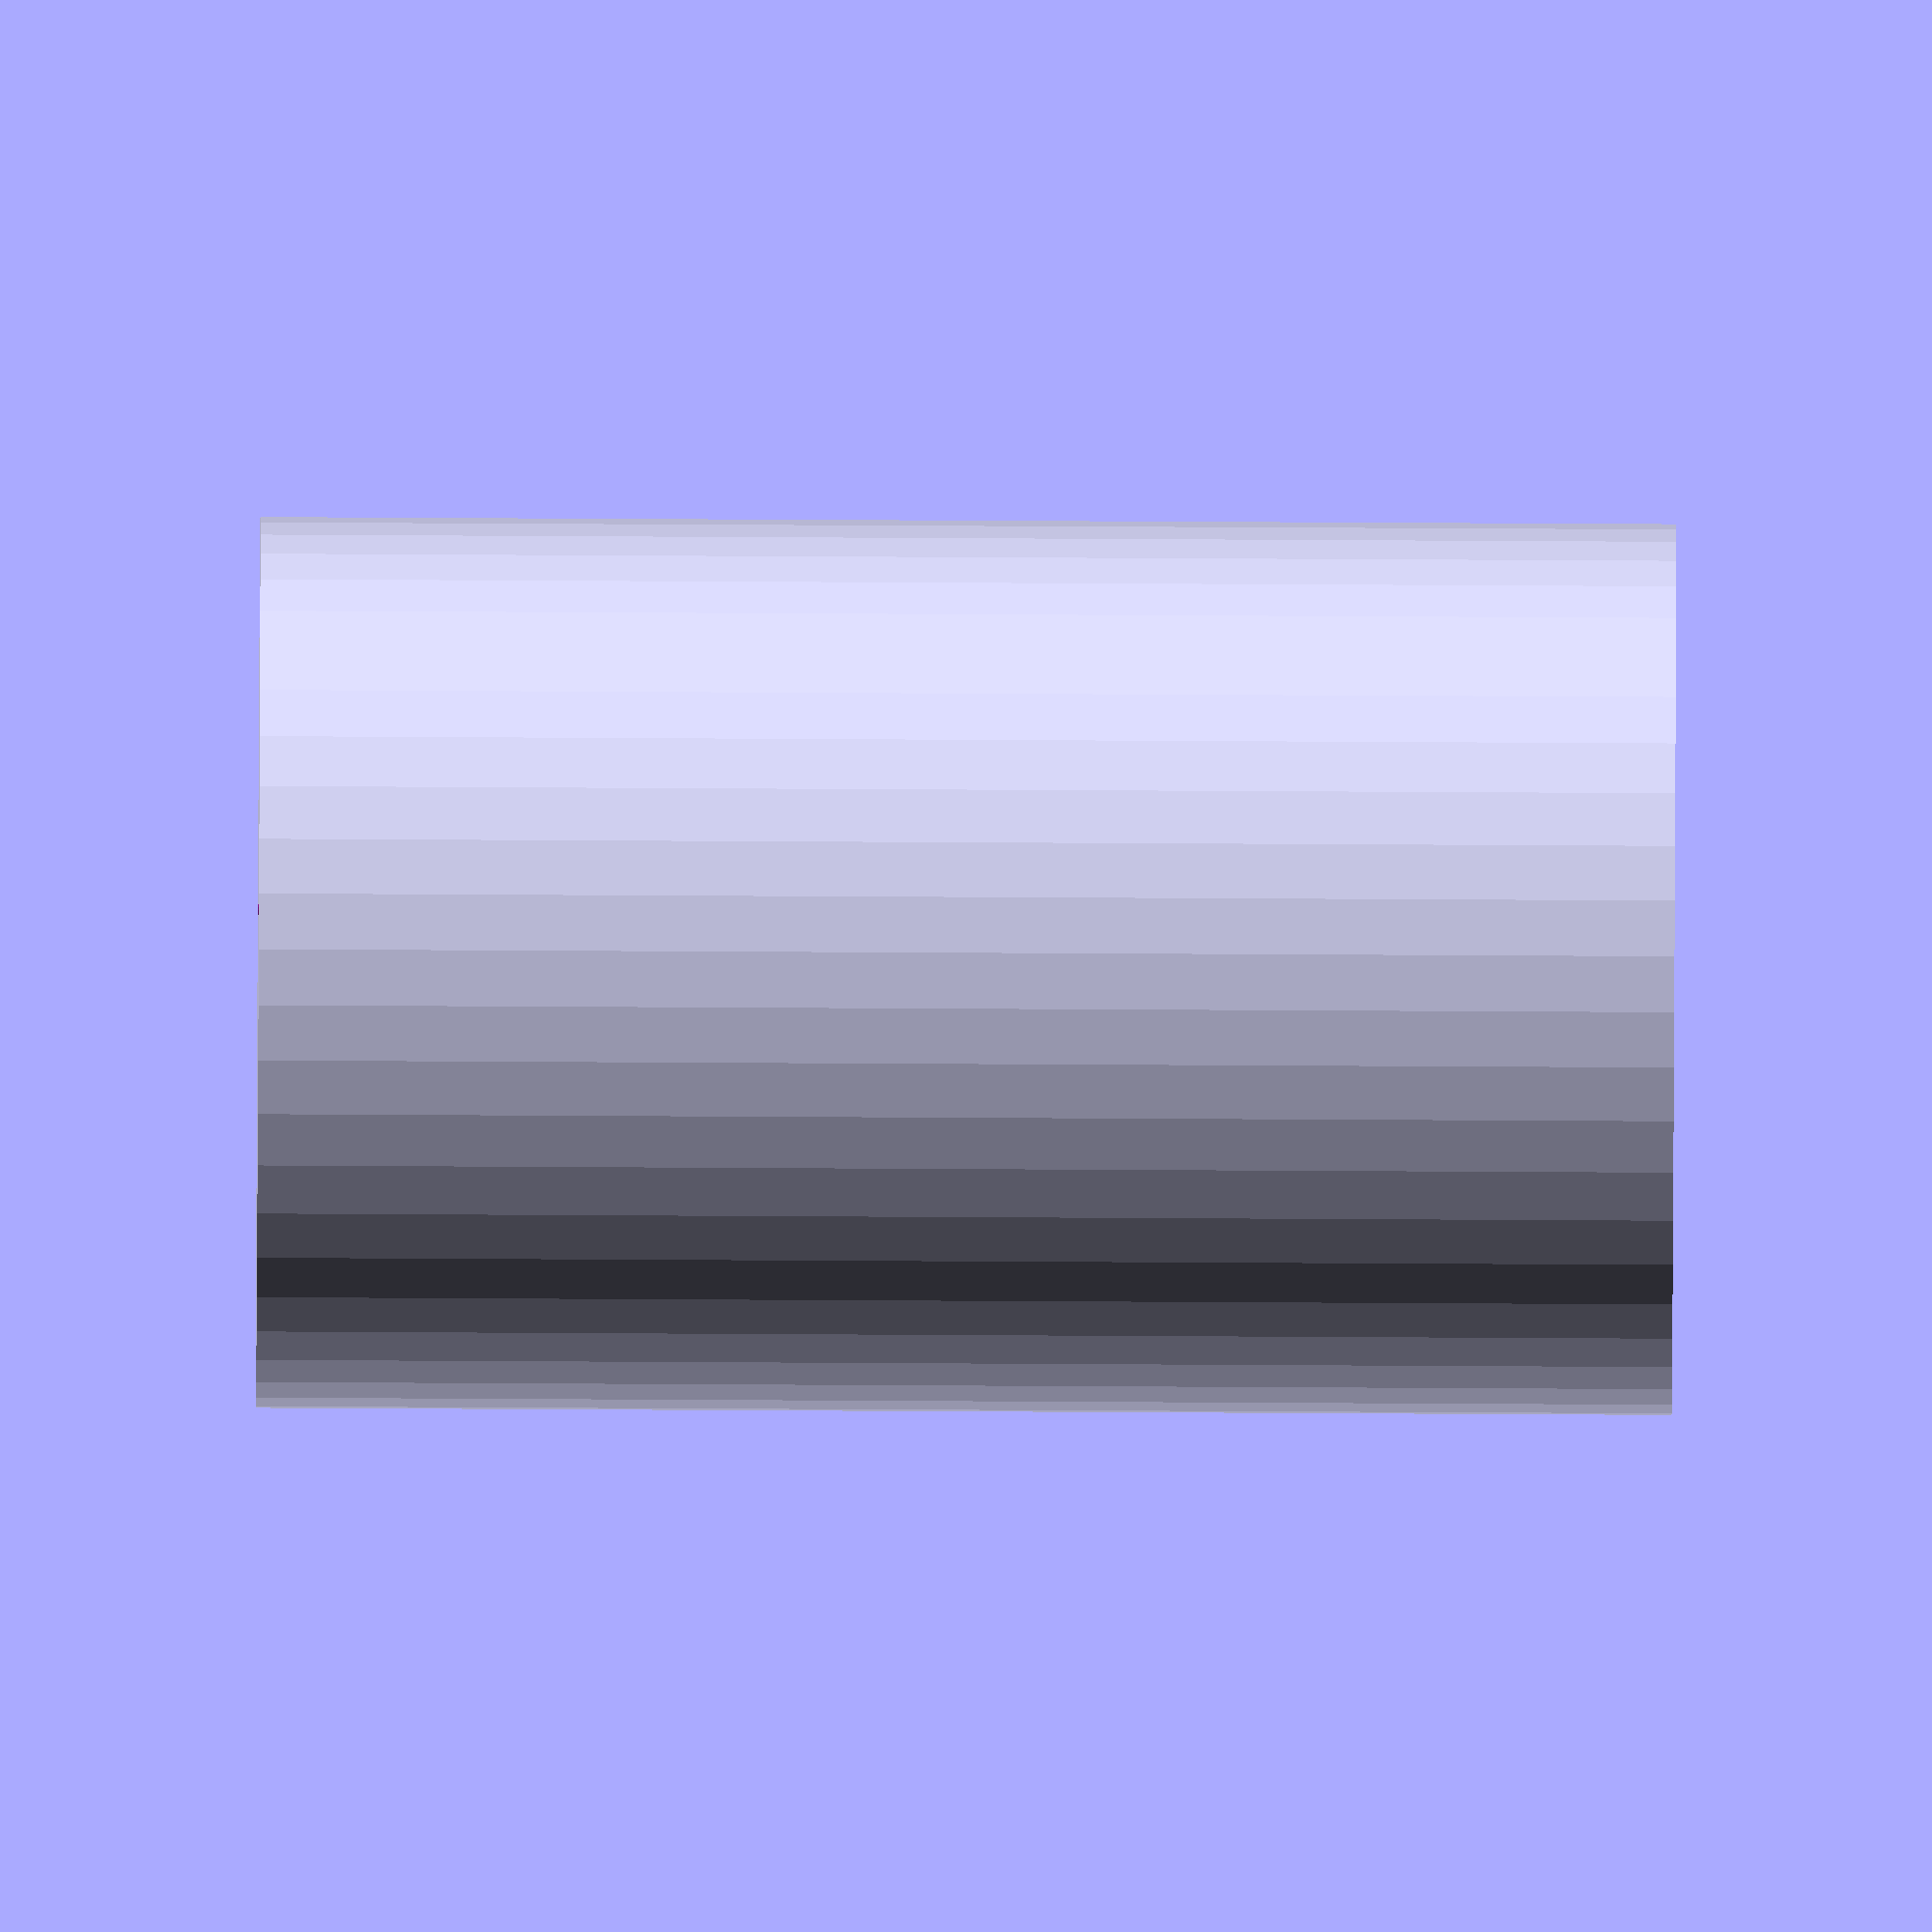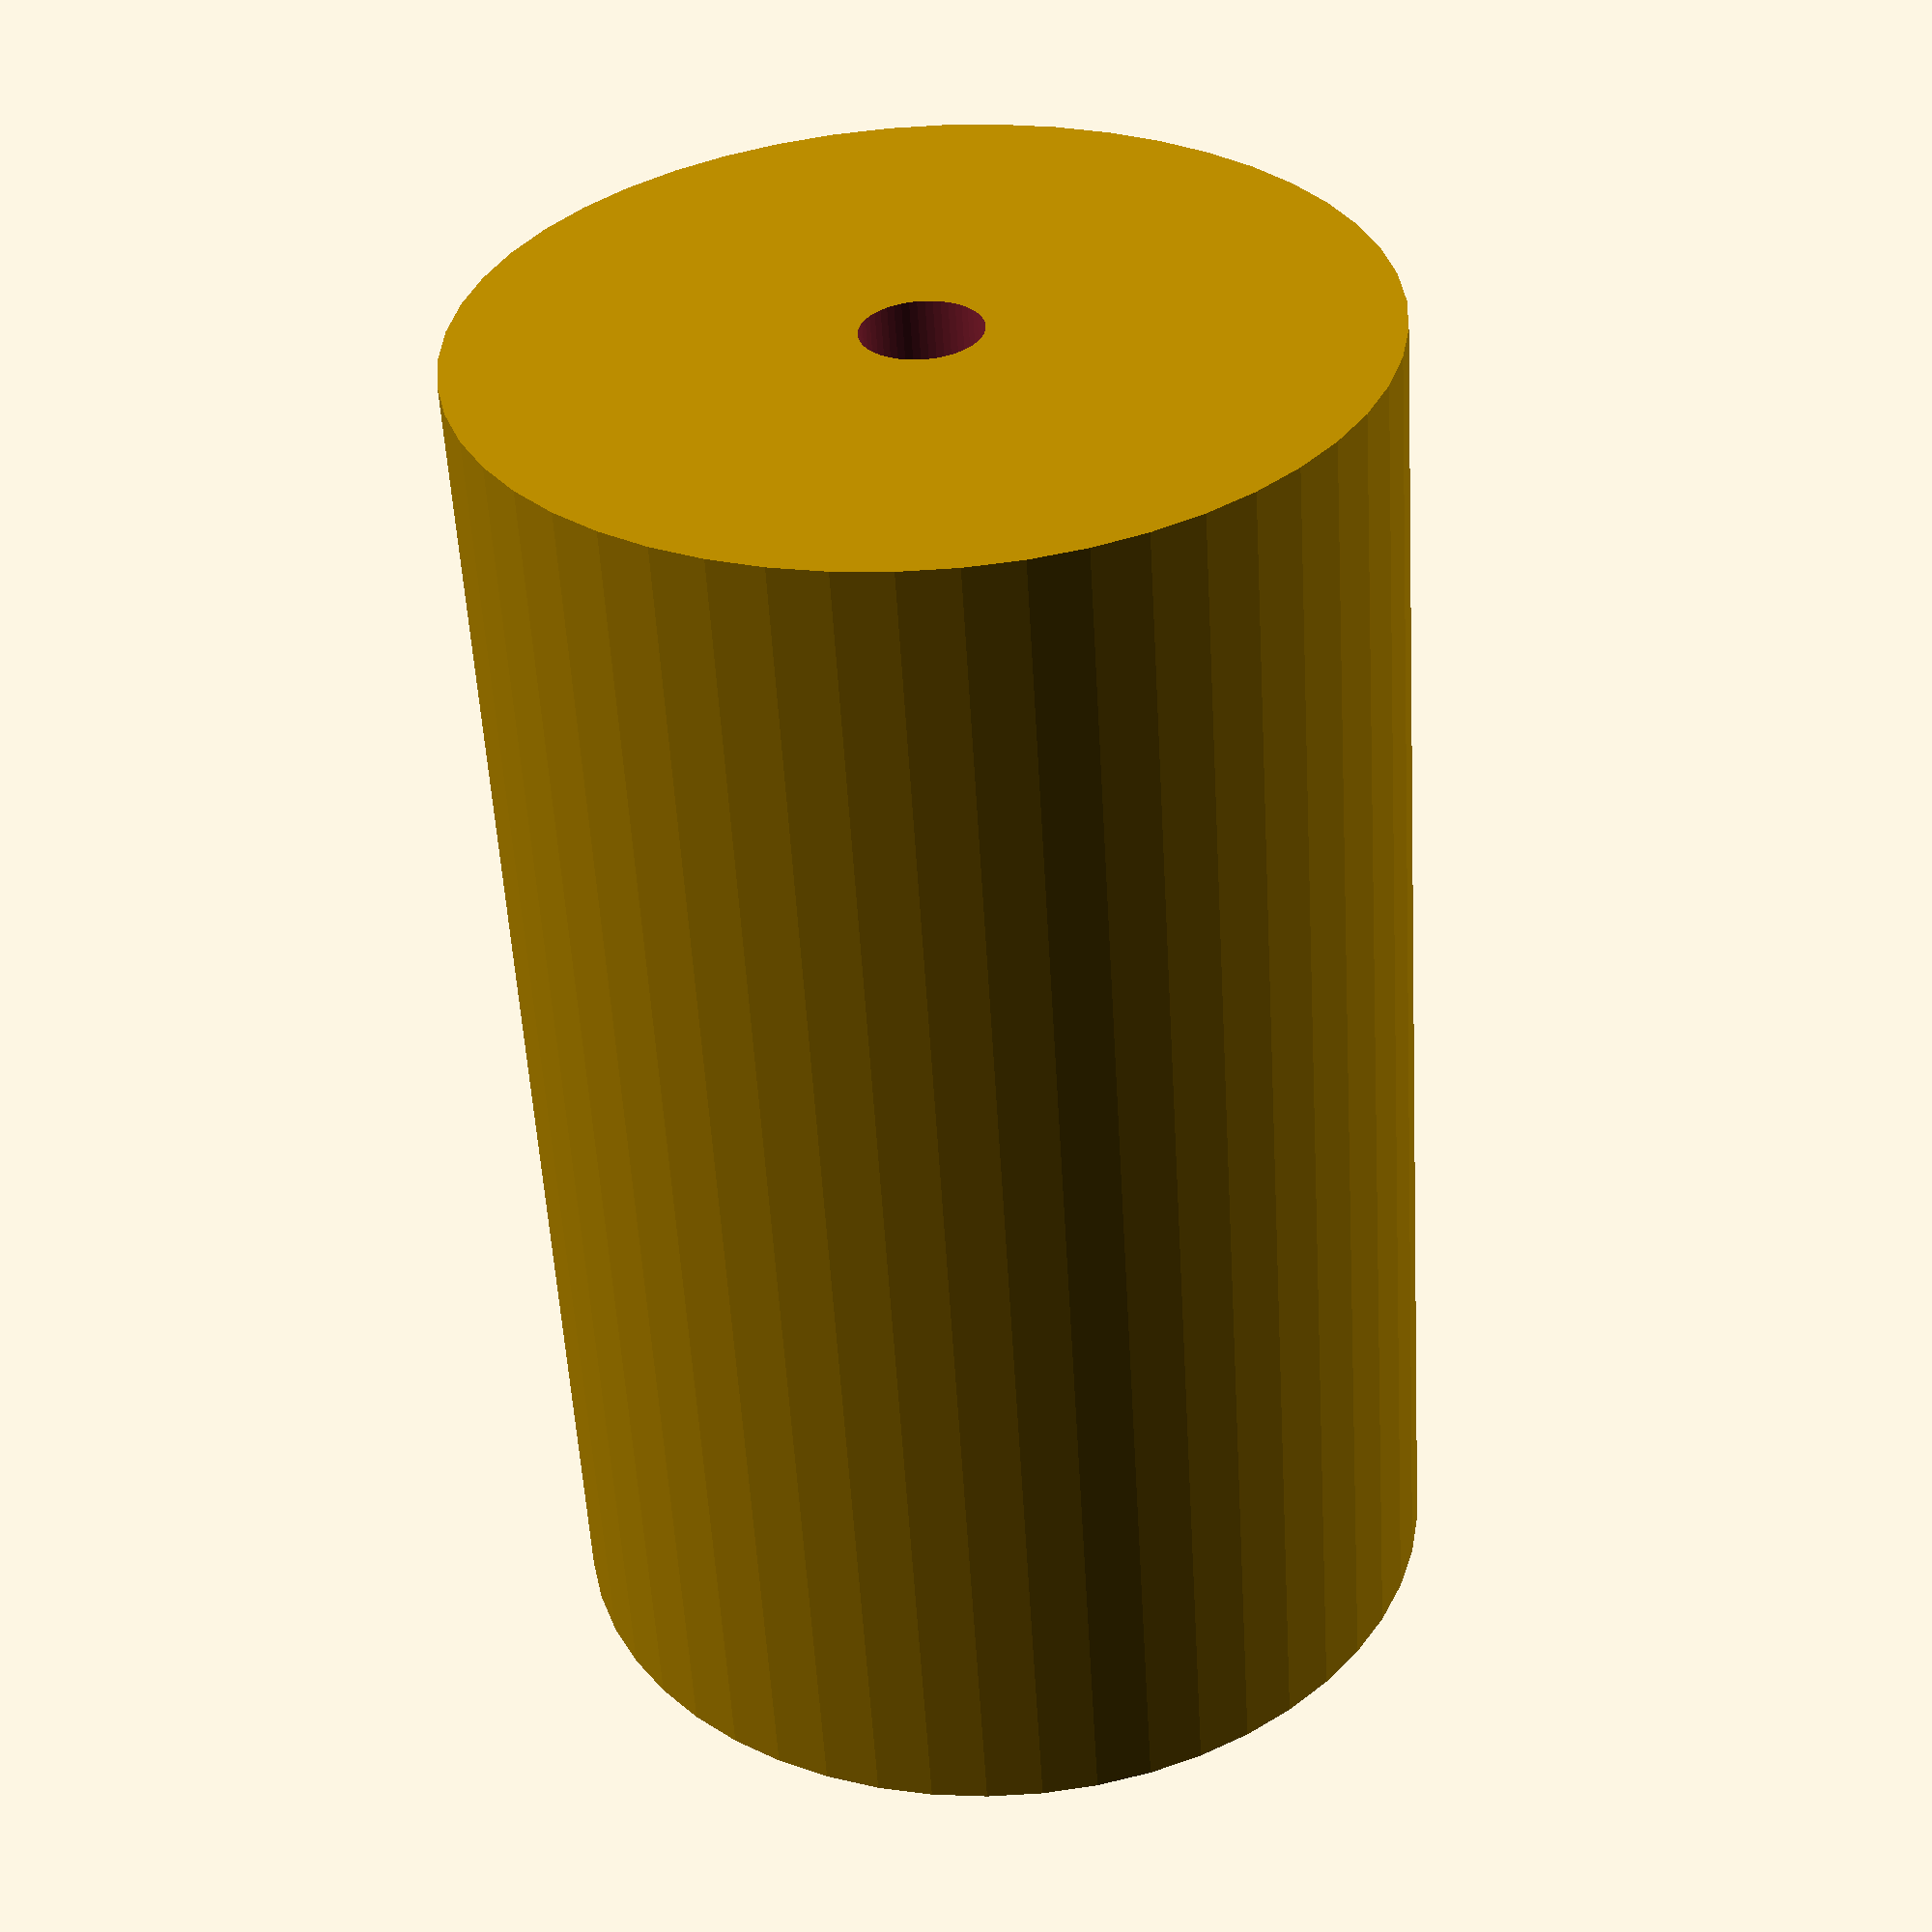
<openscad>
$fn = 50;


difference() {
	union() {
		translate(v = [0, 0, -27.0000000000]) {
			cylinder(h = 54, r = 17.0000000000);
		}
	}
	union() {
		translate(v = [0, 0, -100.0000000000]) {
			cylinder(h = 200, r = 2.2500000000);
		}
	}
}
</openscad>
<views>
elev=255.6 azim=210.7 roll=90.3 proj=o view=solid
elev=235.7 azim=157.3 roll=176.7 proj=p view=wireframe
</views>
